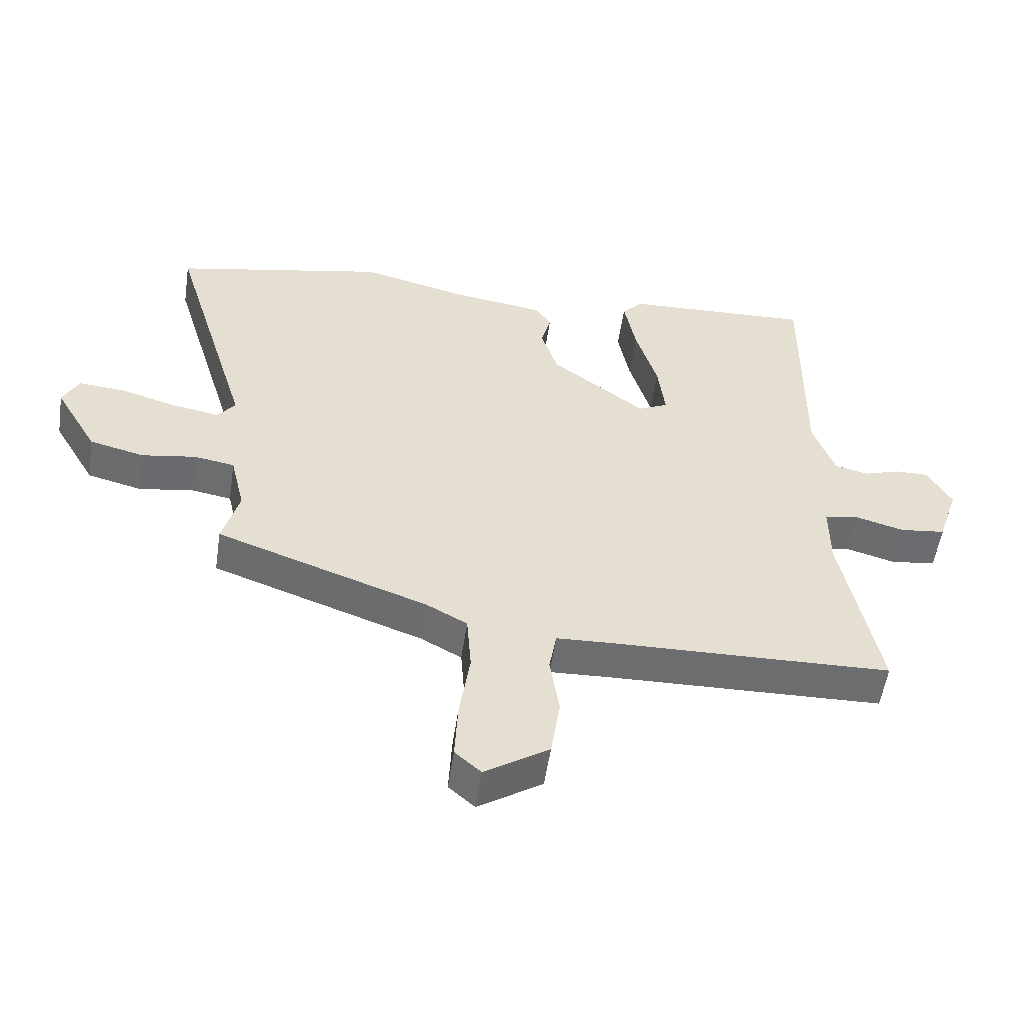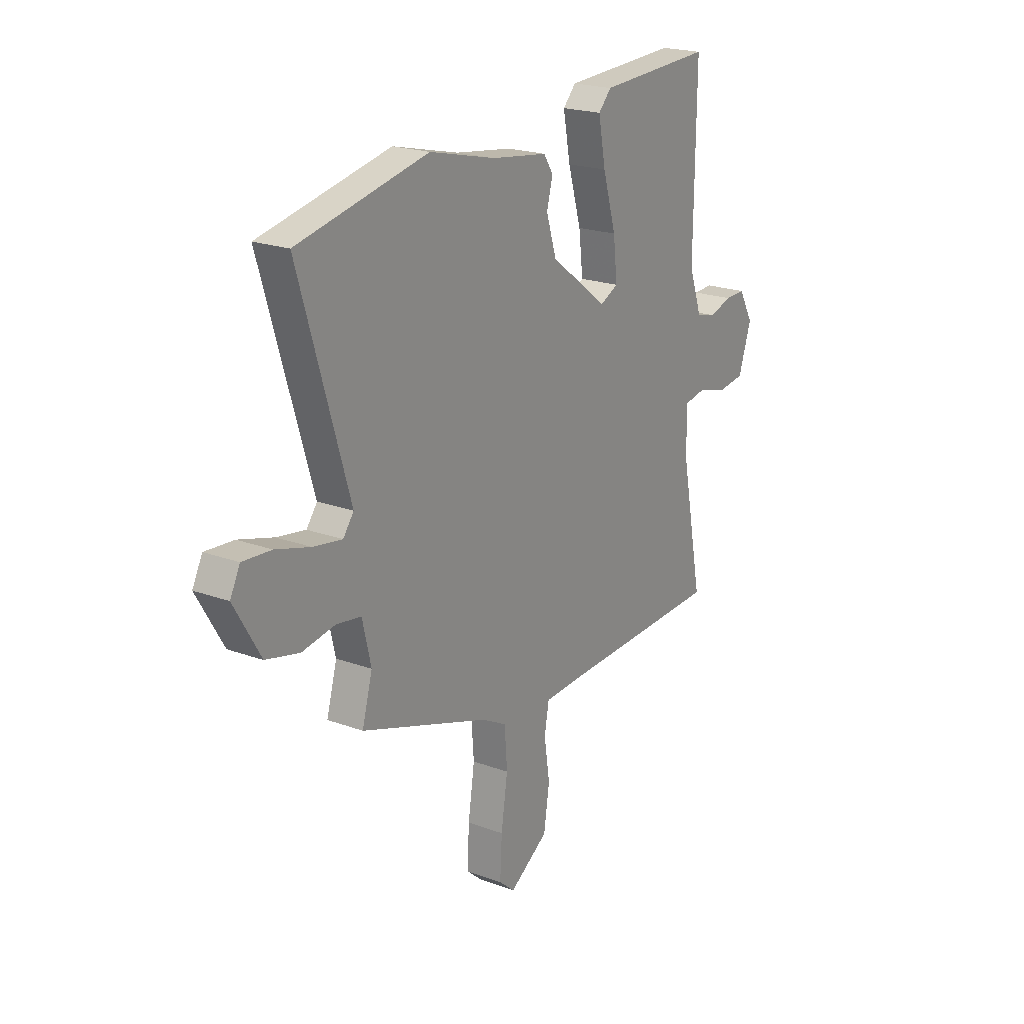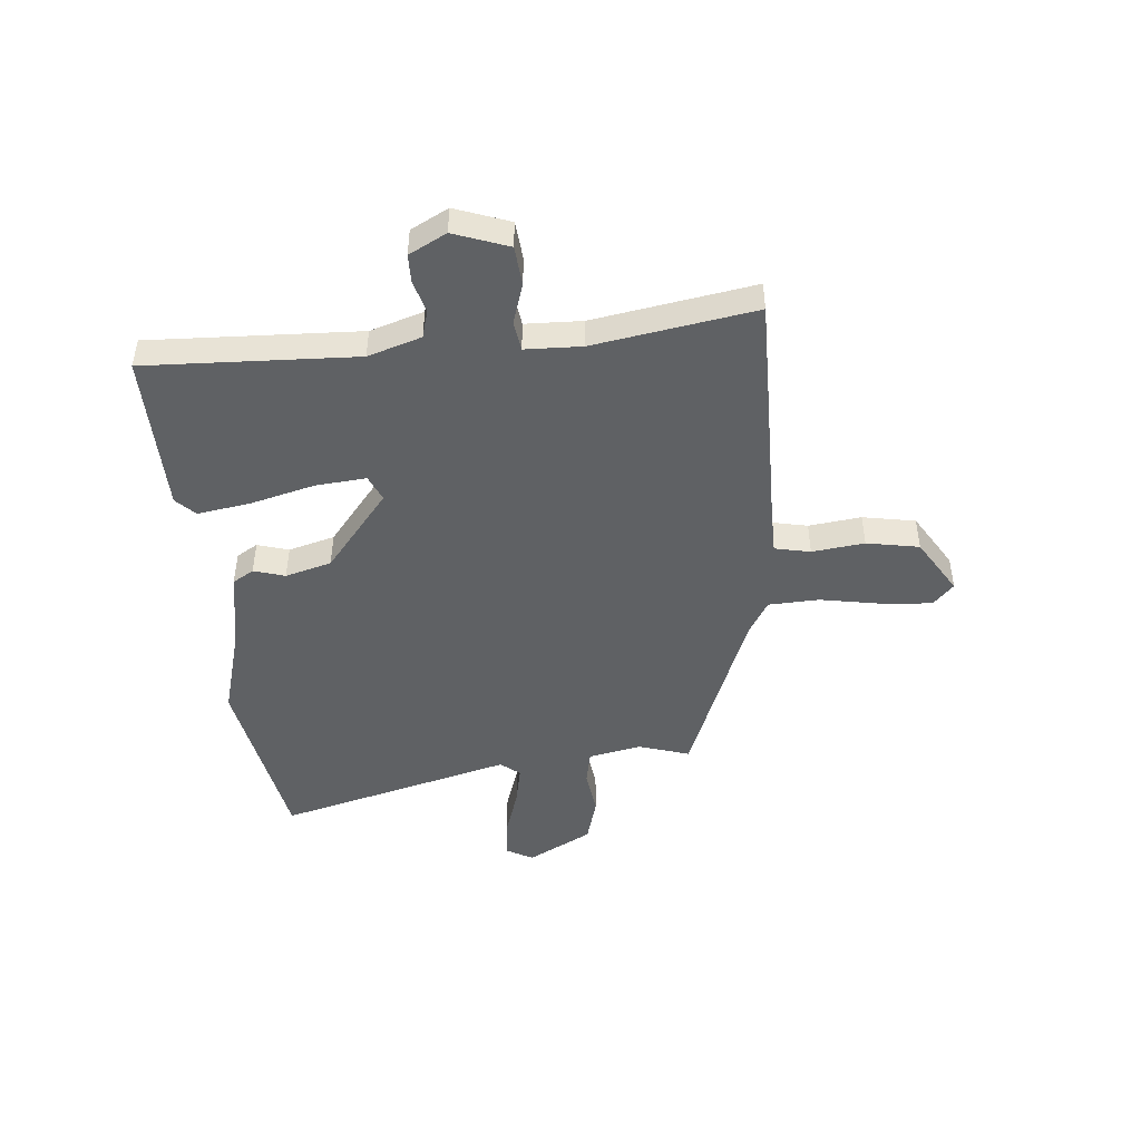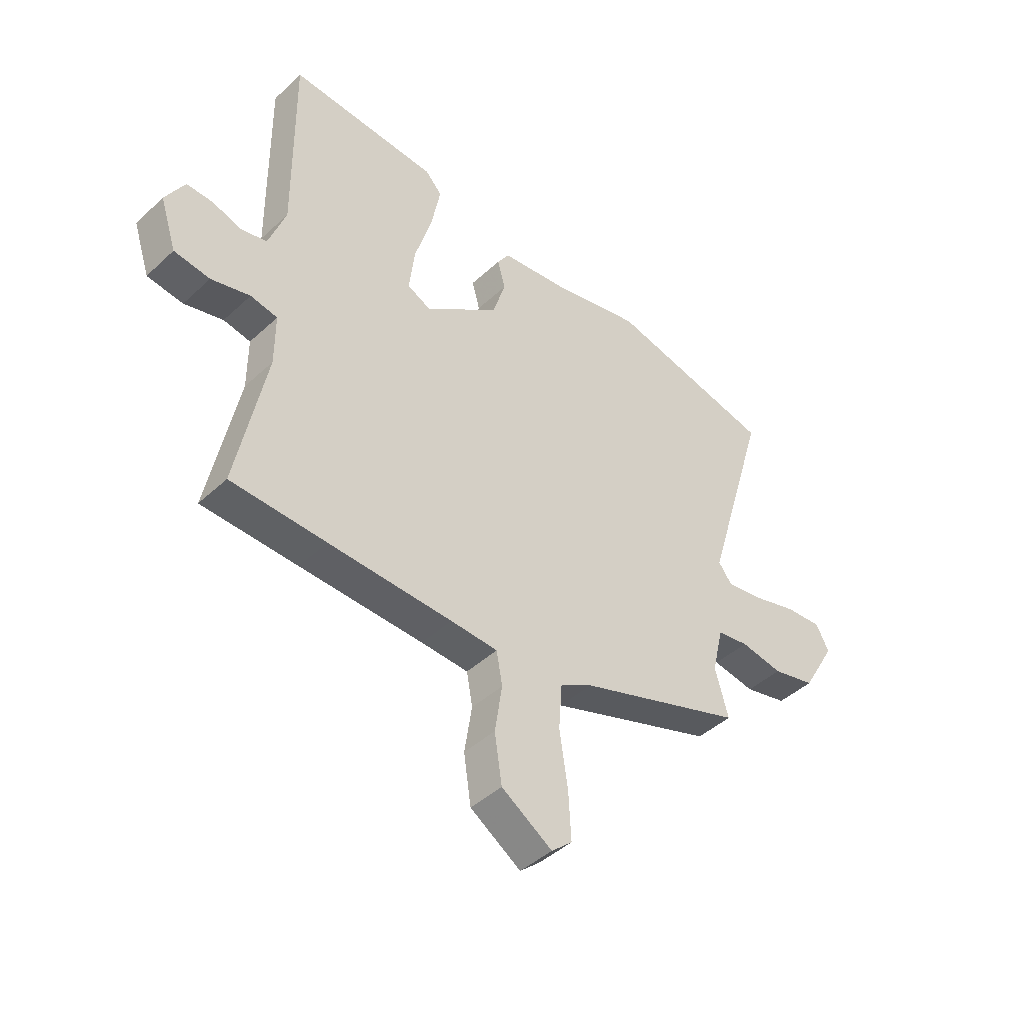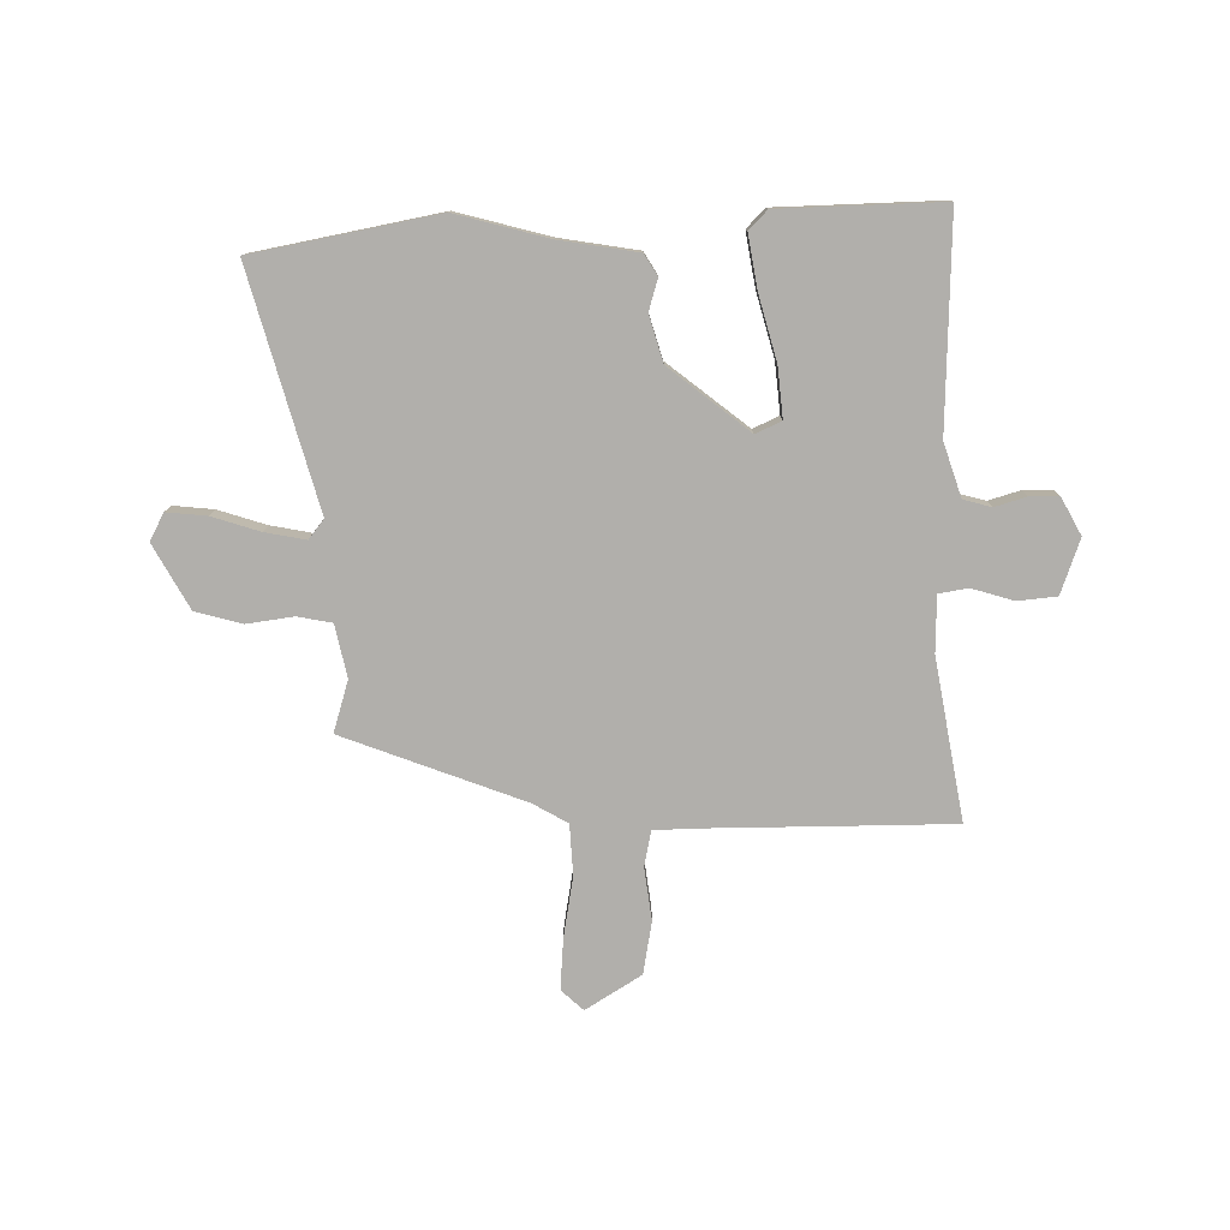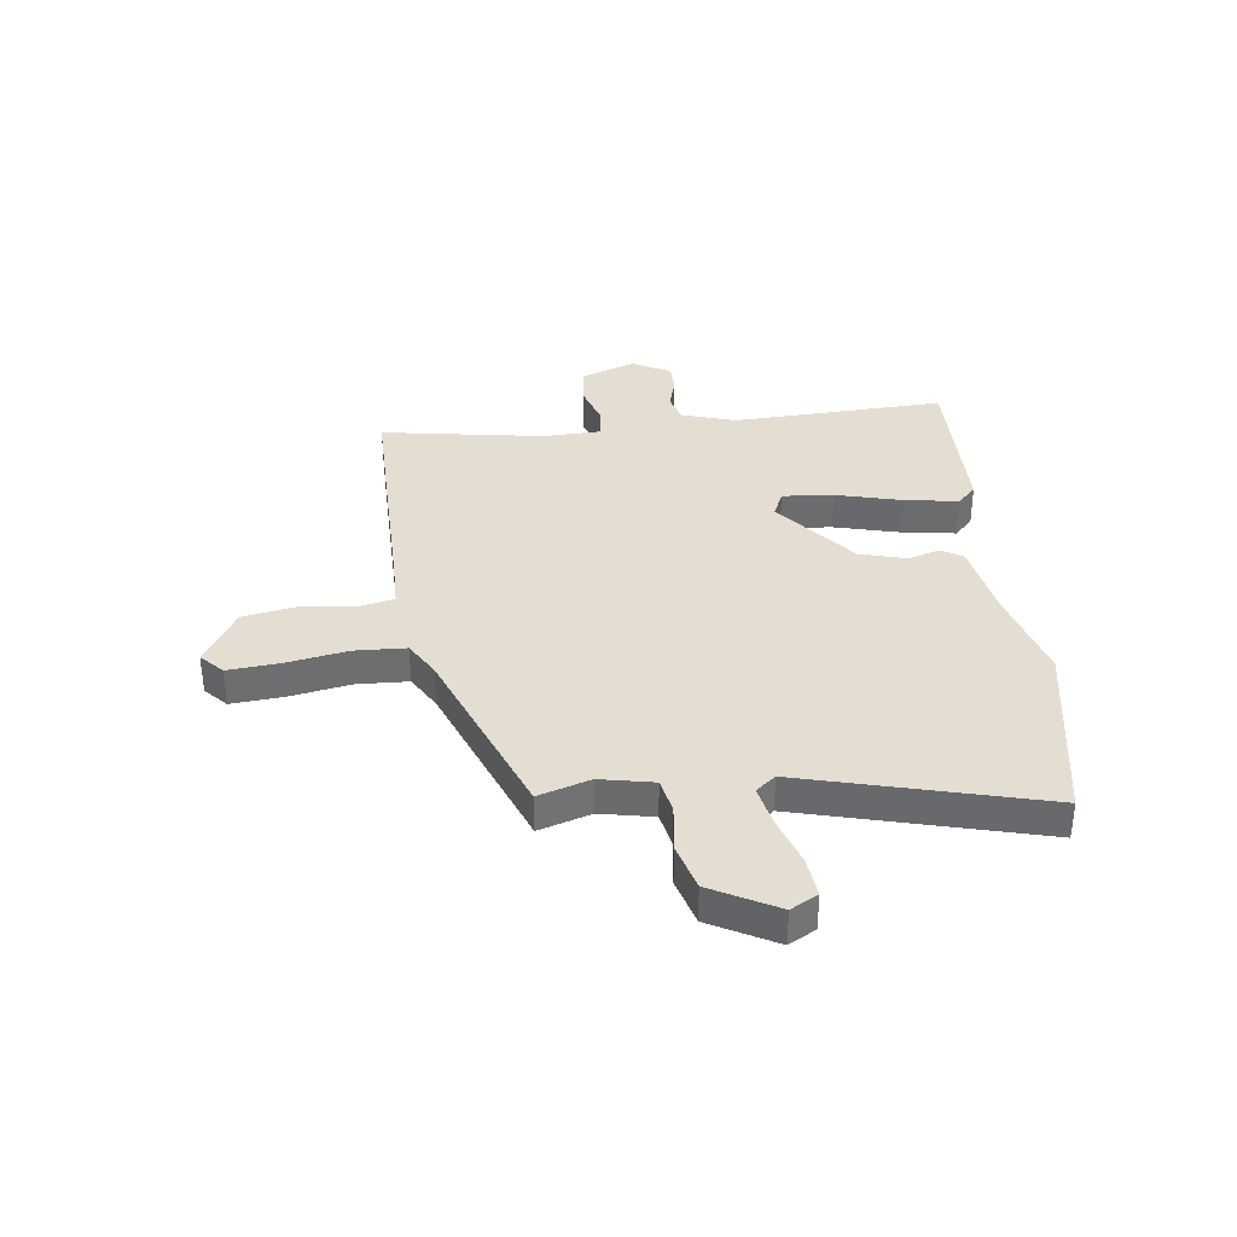
<metadata>
{"format":"obj","ext":"obj","renderer":"f3d","projection":"perspective","resolution":1024,"background":"white","views":[{"elev":-54.0,"azim":-8.4,"up":"+Z"},{"elev":21.3,"azim":-56.8,"up":"+Z"},{"elev":-46.4,"azim":93.5,"up":"+Y"},{"elev":-44.2,"azim":137.1,"up":"+Z"},{"elev":-78.3,"azim":-0.4,"up":"+Y"},{"elev":36.2,"azim":-98.7,"up":"+Y"}]}
</metadata>
<code>
v -0.651 0.07 0.468
v -0.308 0.07 0.541
v -0.133 0.07 0.498
v 0.014 0.07 0.477
v 0.039 0.07 0.438
v 0.023 0.07 0.379
v 0.05 0.07 0.293
v 0.202 0.07 0.178
v 0.25 0.07 0.201
v 0.239 0.07 0.295
v 0.204 0.07 0.414
v 0.185 0.07 0.514
v 0.219 0.07 0.55
v 0.523 0.07 0.564
v 0.519 0.07 0.169
v 0.554 0.07 0.07
v 0.607 0.07 0.057
v 0.666 0.07 0.076
v 0.72 0.07 0.077
v 0.759 0.07 0.008
v 0.725 0.07 -0.095
v 0.652 0.07 -0.104
v 0.573 0.07 -0.082
v 0.518 0.07 -0.092
v 0.518 0.07 -0.198
v 0.577 0.07 -0.498
v 0.384 0.07 -0.503
v 0.133 0.07 -0.509
v 0.037 0.07 -0.513
v 0.025 0.07 -0.58
v 0.04 0.07 -0.678
v 0.025 0.07 -0.777
v -0.078 0.07 -0.844
v -0.12 0.07 -0.807
v -0.115 0.07 -0.711
v -0.098 0.07 -0.597
v -0.105 0.07 -0.502
v -0.171 0.07 -0.466
v -0.511 0.07 -0.345
v -0.484 0.07 -0.248
v -0.507 0.07 -0.15
v -0.572 0.07 -0.139
v -0.659 0.07 -0.153
v -0.747 0.07 -0.131
v -0.816 0.07 -0.012
v -0.79 0.07 0.039
v -0.715 0.07 0.033
v -0.624 0.07 0.006
v -0.548 0.07 -0.007
v -0.52 0.07 0.03
v -0.651 0 0.468
v -0.308 0 0.541
v -0.133 0 0.498
v 0.014 0 0.477
v 0.039 0 0.438
v 0.023 0 0.379
v 0.05 0 0.293
v 0.202 0 0.178
v 0.25 0 0.201
v 0.239 0 0.295
v 0.204 0 0.414
v 0.185 0 0.514
v 0.219 0 0.55
v 0.523 0 0.564
v 0.519 0 0.169
v 0.554 0 0.07
v 0.607 0 0.057
v 0.666 0 0.076
v 0.72 0 0.077
v 0.759 0 0.008
v 0.725 0 -0.095
v 0.652 0 -0.104
v 0.573 0 -0.082
v 0.518 0 -0.092
v 0.518 0 -0.198
v 0.577 0 -0.498
v 0.384 0 -0.503
v 0.133 0 -0.509
v 0.037 0 -0.513
v 0.025 0 -0.58
v 0.04 0 -0.678
v 0.025 0 -0.777
v -0.078 0 -0.844
v -0.12 0 -0.807
v -0.115 0 -0.711
v -0.098 0 -0.597
v -0.105 0 -0.502
v -0.171 0 -0.466
v -0.511 0 -0.345
v -0.484 0 -0.248
v -0.507 0 -0.15
v -0.572 0 -0.139
v -0.659 0 -0.153
v -0.747 0 -0.131
v -0.816 0 -0.012
v -0.79 0 0.039
v -0.715 0 0.033
v -0.624 0 0.006
v -0.548 0 -0.007
v -0.52 0 0.03
f 45 46 47 48
f 45 48 49
f 42 43 44 45
f 41 42 45 49
f 38 39 40
f 37 38 40 41
f 33 34 35 36
f 33 36 37
f 30 31 32 33
f 29 30 33 37
f 28 29 37 41
f 25 26 27 28
f 24 25 28 41
f 20 21 22 23
f 17 18 19 20
f 16 17 20 23
f 15 16 23 24
f 13 14 15
f 10 11 12 13
f 9 10 13 15
f 8 9 15 24
f 3 4 5 6
f 3 6 7
f 50 1 2 3
f 50 3 7
f 24 41 49 50
f 7 8 24 50
f 98 97 96 95
f 99 98 95
f 95 94 93 92
f 99 95 92 91
f 90 89 88
f 91 90 88 87
f 86 85 84 83
f 87 86 83
f 83 82 81 80
f 87 83 80 79
f 91 87 79 78
f 78 77 76 75
f 91 78 75 74
f 73 72 71 70
f 70 69 68 67
f 73 70 67 66
f 74 73 66 65
f 65 64 63
f 63 62 61 60
f 65 63 60 59
f 74 65 59 58
f 56 55 54 53
f 57 56 53
f 53 52 51 100
f 57 53 100
f 100 99 91 74
f 100 74 58 57
f 1 51 52 2
f 2 52 53 3
f 3 53 54 4
f 4 54 55 5
f 5 55 56 6
f 6 56 57 7
f 7 57 58 8
f 8 58 59 9
f 9 59 60 10
f 10 60 61 11
f 11 61 62 12
f 12 62 63 13
f 13 63 64 14
f 14 64 65 15
f 15 65 66 16
f 16 66 67 17
f 17 67 68 18
f 18 68 69 19
f 19 69 70 20
f 20 70 71 21
f 21 71 72 22
f 22 72 73 23
f 23 73 74 24
f 24 74 75 25
f 25 75 76 26
f 26 76 77 27
f 27 77 78 28
f 28 78 79 29
f 29 79 80 30
f 30 80 81 31
f 31 81 82 32
f 32 82 83 33
f 33 83 84 34
f 34 84 85 35
f 35 85 86 36
f 36 86 87 37
f 37 87 88 38
f 38 88 89 39
f 39 89 90 40
f 40 90 91 41
f 41 91 92 42
f 42 92 93 43
f 43 93 94 44
f 44 94 95 45
f 45 95 96 46
f 46 96 97 47
f 47 97 98 48
f 48 98 99 49
f 49 99 100 50
f 50 100 51 1

</code>
